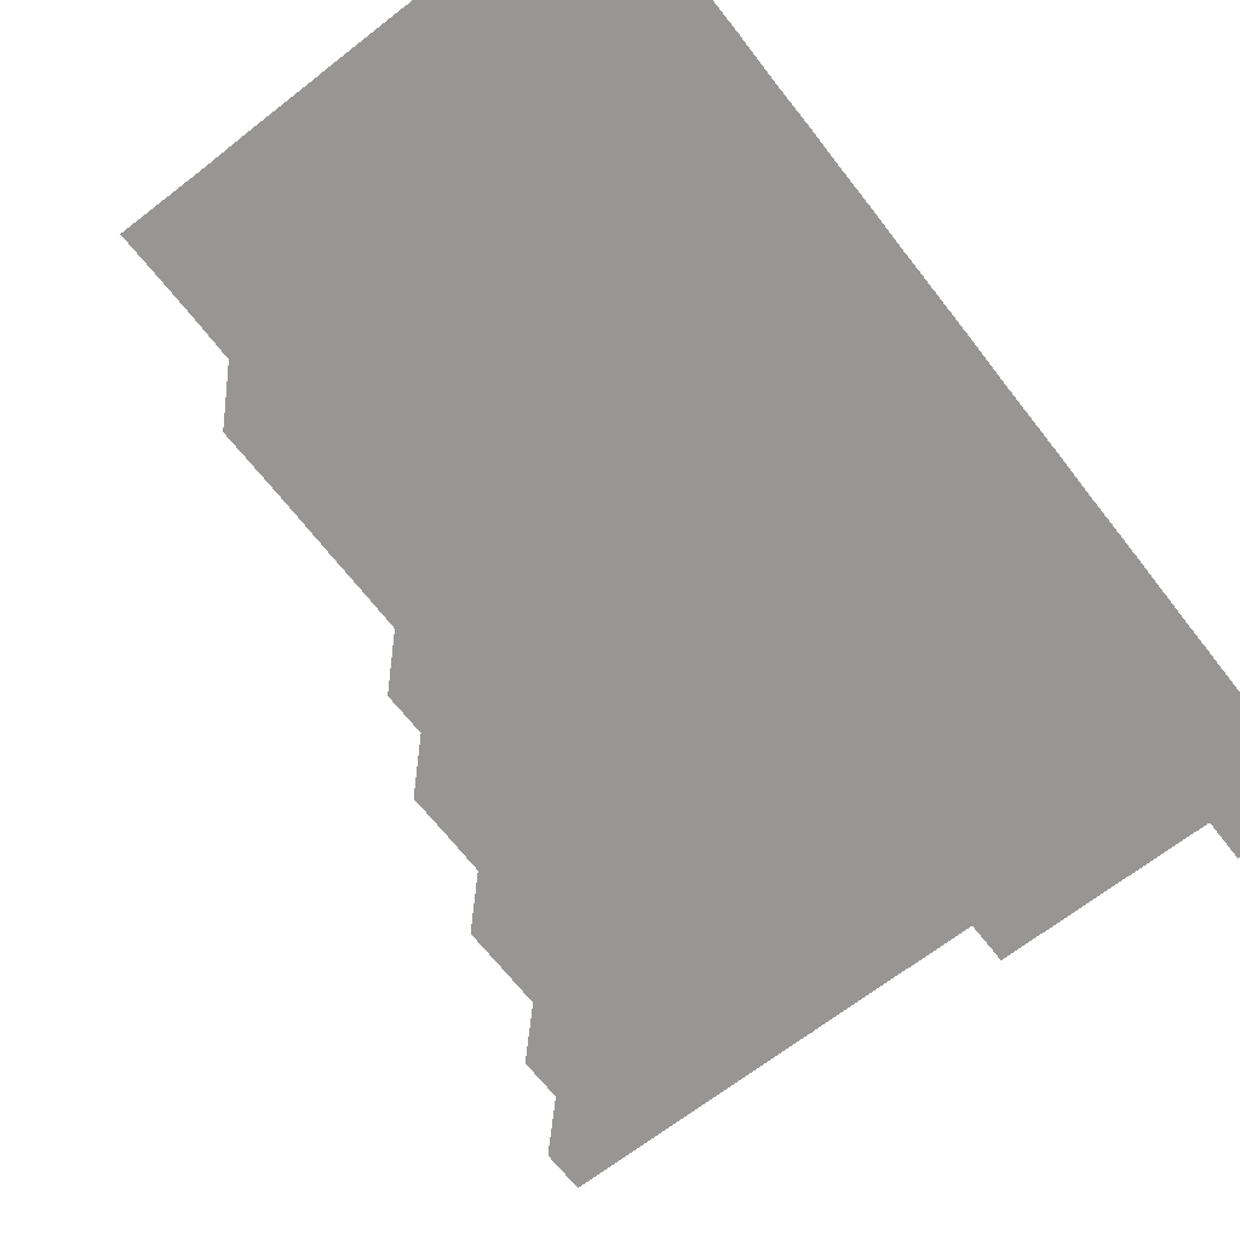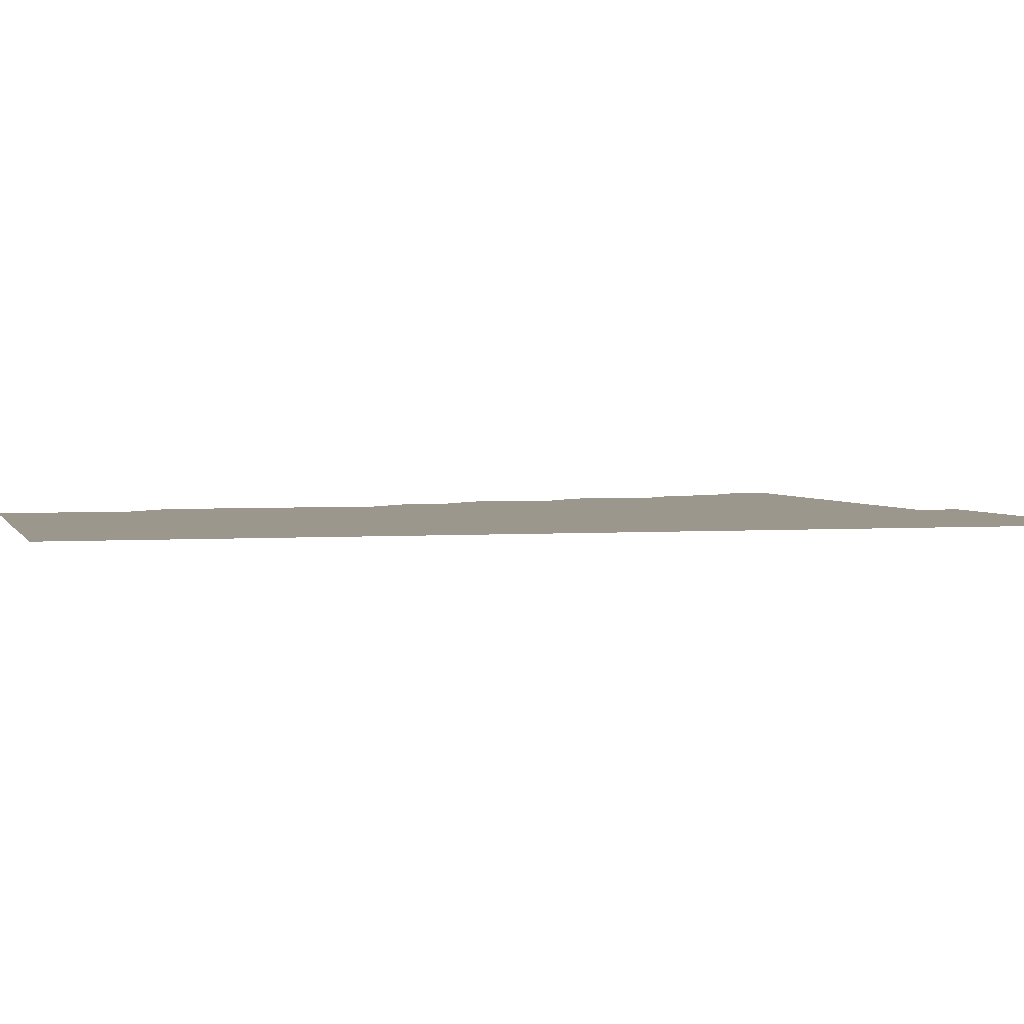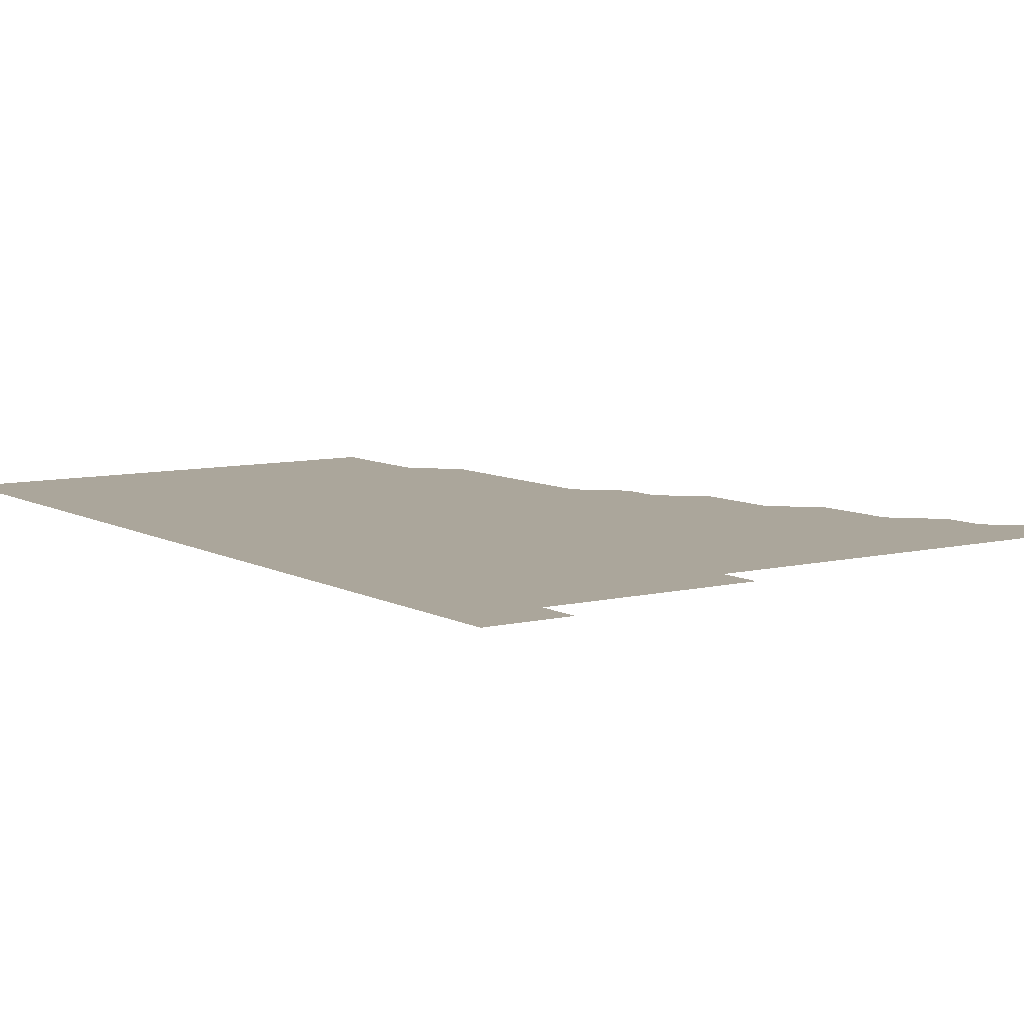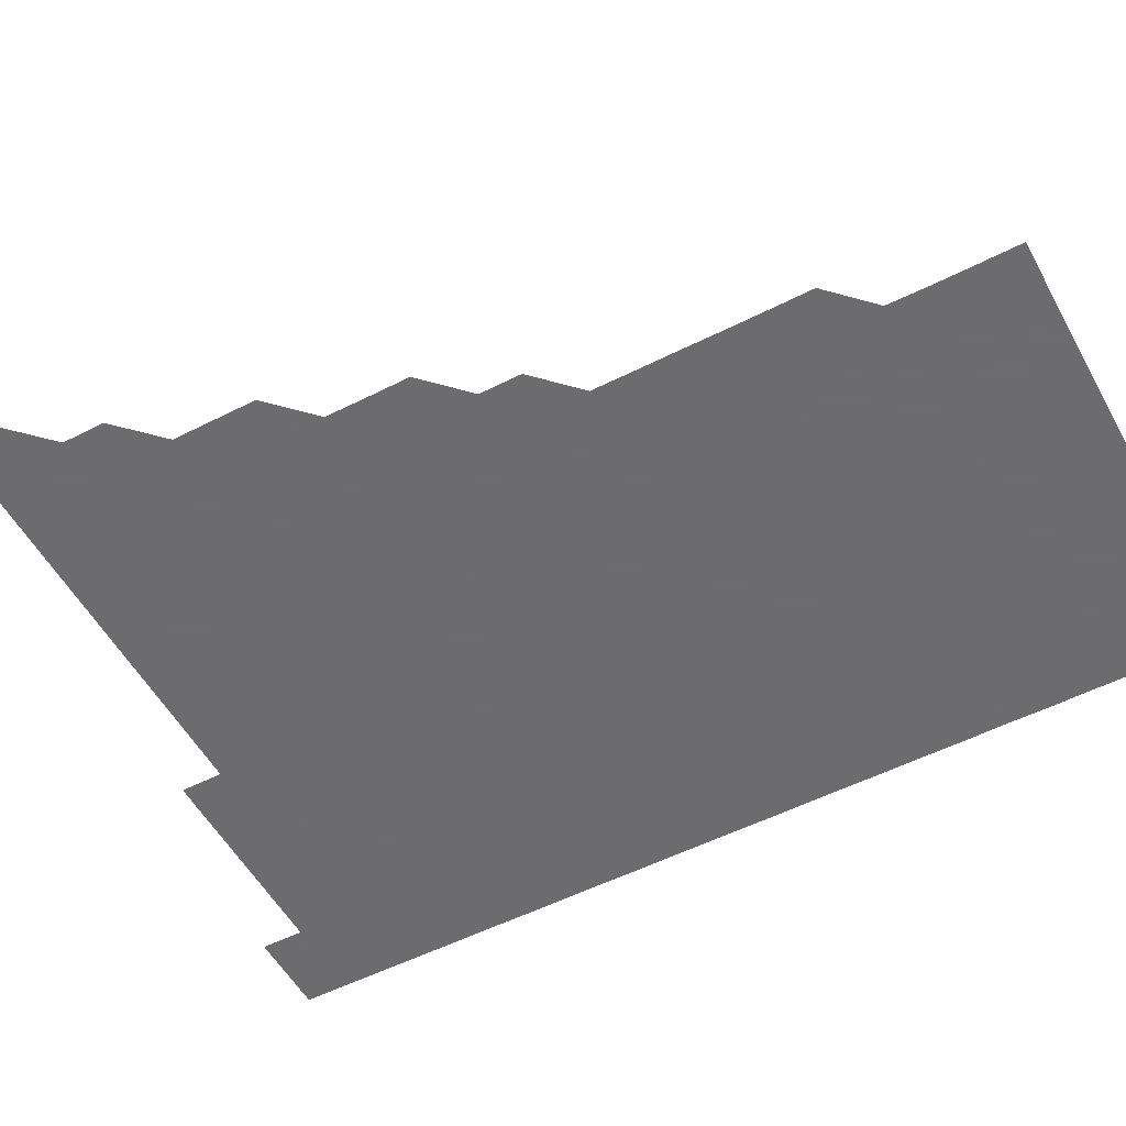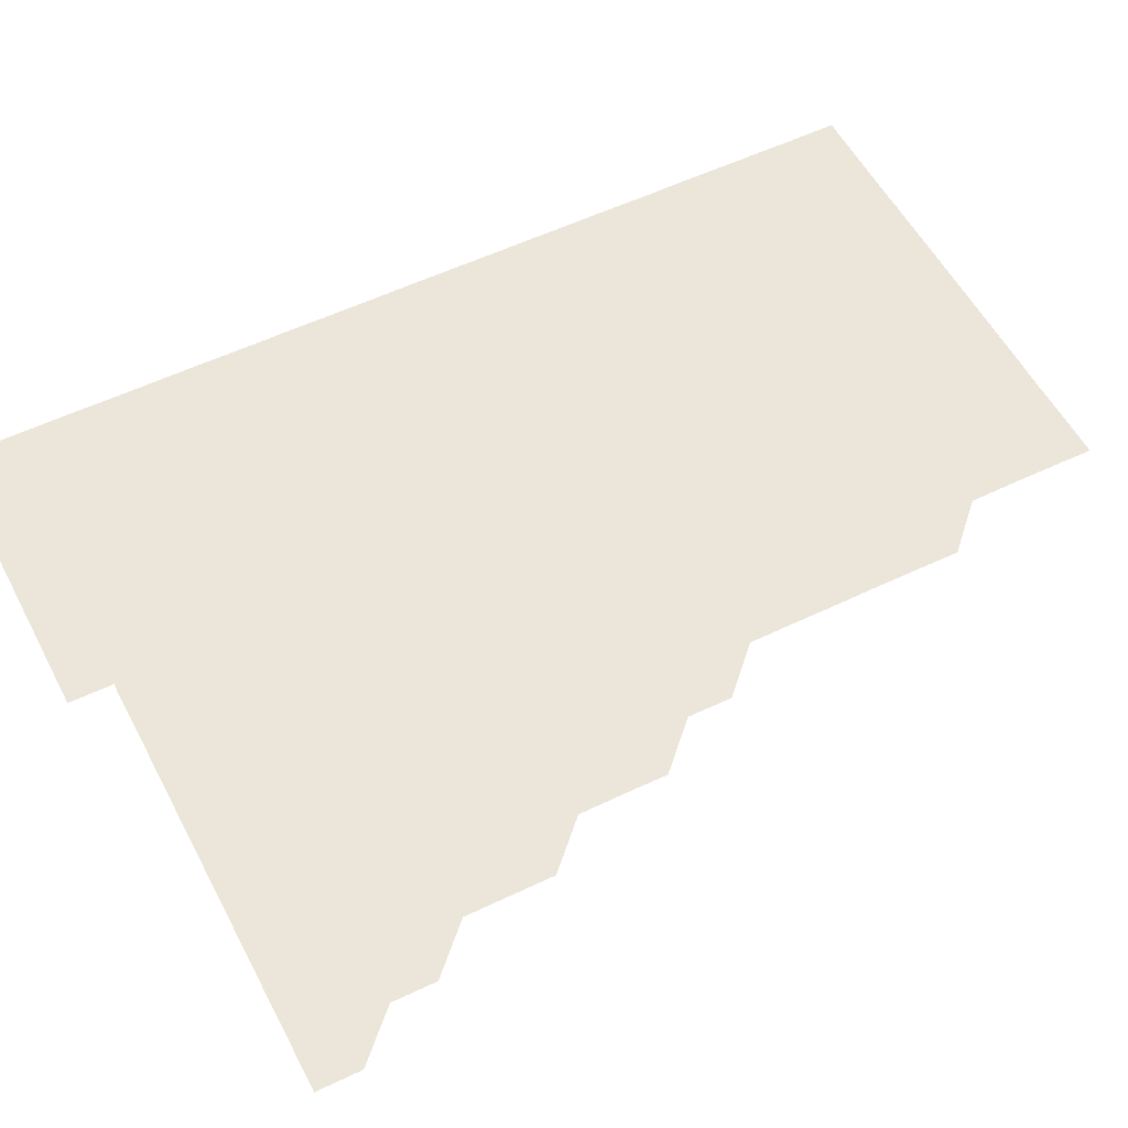
<metadata>
{"format":"obj","ext":"obj","renderer":"f3d","projection":"perspective","resolution":1024,"background":"white","views":[{"elev":-67.8,"azim":37.9,"up":"+Z"},{"elev":2.8,"azim":74.9,"up":"+Z"},{"elev":8.0,"azim":145.7,"up":"+Z"},{"elev":-53.8,"azim":-61.6,"up":"+Z"},{"elev":54.6,"azim":-117.1,"up":"+Z"}]}
</metadata>
<code>
v 466 496 0
v 466 511 0
v 481 466 0
v 481 481 0
v 481 496 0
v 481 511 0
v 495.9 421 0
v 496 435.9 0
v 496 451 0
v 496 466 0
v 496 481 0
v 496 496 0
v 496 511 0
v 511 375.9 0
v 511.1 390.9 0
v 511 406 0
v 511.1 421.1 0
v 511 436 0
v 511 451 0
v 511 466 0
v 511 481 0
v 511 496 0
v 511 511 0
v 526 345.9 0
v 526 360.9 0
v 526 376 0
v 526 391 0
v 526 406 0
v 526 421 0
v 526 436 0
v 526 451 0
v 526 466 0
v 526 481 0
v 526 496 0
v 526 511 0
v 541 255.9 0
v 541.1 270.8 0
v 541.1 285.9 0
v 541 300.9 0
v 541 315.9 0
v 541 331 0
v 541 346 0
v 541 361 0
v 541 376 0
v 541 391 0
v 541 406 0
v 541 421 0
v 541 436 0
v 541 451 0
v 541 466 0
v 541 481 0
v 541 496 0
v 541 511 0
v 556 195.9 0
v 556.1 210.9 0
v 556.2 225.8 0
v 556 240.9 0
v 556 256 0
v 556 271 0
v 556 286 0
v 556 301 0
v 556 316 0
v 556 331 0
v 556 346 0
v 556 361 0
v 556 376 0
v 556 391 0
v 556 406 0
v 556 421 0
v 556 436 0
v 556 451 0
v 556 466 0
v 556 481 0
v 556 496 0
v 556 511 0
v 570.8 196 0
v 570.9 210.9 0
v 571 226.1 0
v 571 241.1 0
v 571 256 0
v 571 271 0
v 571 286 0
v 571 301.1 0
v 571.1 316 0
v 571 331 0
v 571 346 0
v 571 361 0
v 571 376.1 0
v 571 391 0
v 571 406 0
v 571 421 0
v 571 436 0
v 571 451 0
v 571 466 0
v 571 481 0
v 571 496 0
v 571 511 0
v 585.9 196.1 0
v 586 211.1 0
v 586 226 0
v 586 241 0
v 586 256.1 0
v 586 271.1 0
v 586.1 286 0
v 586 300.9 0
v 586 316.1 0
v 586 331 0
v 586 346 0
v 586 361 0
v 586 376 0
v 586 391 0
v 586 406 0
v 586 421 0
v 586 436 0
v 586 451 0
v 586 466 0
v 586 481 0
v 586 496 0
v 586 511 0
v 600.9 196 0
v 601 211 0
v 601 226.1 0
v 601 241 0
v 601 256 0
v 601 270.9 0
v 601 286.1 0
v 601.1 301 0
v 601 316 0
v 601 331 0
v 601 346 0
v 601 361 0
v 601 376 0
v 601 391 0
v 601 406 0
v 601 421 0
v 601 436 0
v 601 451 0
v 601 466 0
v 601 481 0
v 601 496 0
v 601 511 0
v 616 196 0
v 616 211.1 0
v 616 226 0
v 616 241 0
v 616 256.1 0
v 616 271.1 0
v 616 285.9 0
v 616 301.1 0
v 616 316 0
v 616 331 0
v 616 346 0
v 616 361 0
v 616 376 0
v 616 391 0
v 616 406 0
v 616 421 0
v 616 436 0
v 616 451 0
v 616 466 0
v 616 481 0
v 616 496 0
v 616 511 0
v 616 526 0
v 631 195.9 0
v 631 211 0
v 631 226.1 0
v 631 241 0
v 631 256 0
v 631 271 0
v 631 286 0
v 631 301 0
v 631 316 0
v 631 331.1 0
v 631 346 0
v 631 361 0
v 631 376 0
v 631 391 0
v 631 406 0
v 631 421.1 0
v 631 436 0
v 631 451 0
v 631 466 0
v 631 481 0
v 631 496 0
v 631 511 0
v 631 526 0
v 646 195.9 0
v 646 211.1 0
v 646 225.9 0
v 646 241 0
v 646 256 0
v 646 271 0
v 646 286 0
v 646 301.1 0
v 646 316 0
v 646 331 0
v 646 346 0
v 646 361 0
v 646 376 0
v 646 391 0
v 646 406 0
v 646 421 0
v 646 436 0
v 646 451 0
v 646 466 0
v 646 481 0
v 646 496 0
v 646 511 0
v 646 526 0
v 661 196 0
v 661 211 0
v 661 226.1 0
v 661 241 0
v 660.9 256.1 0
v 661 270.9 0
v 661 286.1 0
v 661 301 0
v 661 316 0
v 661 331 0
v 661 346 0
v 661 361 0
v 661 376 0
v 661 391 0
v 661 406 0
v 661 421 0
v 661 436 0
v 661 451 0
v 661 466 0
v 661 481 0
v 661 496 0
v 661 511 0
v 661 526 0
v 676.1 196 0
v 676 211 0
v 676 226 0
v 676 241 0
v 676 256 0
v 676 271 0
v 676 286 0
v 676 301.1 0
v 676 316 0
v 676 331.1 0
v 676 346 0
v 676 361 0
v 676 376 0
v 676 391 0
v 676 406.1 0
v 676 421 0
v 676 436 0
v 676 451 0
v 676 466 0
v 676 481 0
v 676 496 0
v 676 511 0
v 676 526 0
v 691.1 196 0
v 691 211 0
v 691 226 0
v 690.9 241.1 0
v 691 256.1 0
v 691 271 0
v 690.9 286.1 0
v 691 300.9 0
v 690.9 316.1 0
v 691 331 0
v 690.9 346.1 0
v 691 361 0
v 691 376 0
v 691 391 0
v 691 406 0
v 691 421 0
v 691 436 0
v 691 451 0
v 691 466 0
v 691 481 0
v 691 496 0
v 691 511 0
v 691 526 0
v 691 541 0
v 706.1 196 0
v 706 211 0
v 706 226 0
v 706 241 0
v 705.9 256.2 0
v 706 271 0
v 706 286.1 0
v 705.9 301.1 0
v 706 316 0
v 705.9 331 0
v 706 346 0
v 705.9 361.1 0
v 705.9 376 0
v 706 391 0
v 705.9 406.1 0
v 706 421 0
v 705.9 436.1 0
v 706 451 0
v 705.9 466 0
v 705.9 481 0
v 706 496 0
v 706 511 0
v 706 526 0
v 706 541 0
v 721 196 0
v 721 210.9 0
v 721 225.9 0
v 721 240.9 0
v 721.1 255.8 0
v 720.9 270.8 0
v 721.1 285.9 0
v 721 300.8 0
v 721.1 315.9 0
v 721 330.9 0
v 721.1 345.9 0
v 721.1 360.9 0
v 721 375.9 0
v 721 390.9 0
v 721.1 405.9 0
v 721 420.9 0
v 721 435.9 0
v 721.1 450.9 0
v 721 465.9 0
v 721 481 0
v 721 496 0
v 721 511 0
v 721 526 0
v 721 541 0
f 4 5 1
f 1 5 2
f 5 6 2
f 9 10 3
f 3 10 4
f 10 11 4
f 4 11 5
f 11 12 5
f 5 12 6
f 12 13 6
f 16 17 7
f 7 17 8
f 17 18 8
f 8 18 9
f 18 19 9
f 9 19 10
f 19 20 10
f 10 20 11
f 20 21 11
f 11 21 12
f 21 22 12
f 12 22 13
f 22 23 13
f 25 26 14
f 14 26 15
f 26 27 15
f 15 27 16
f 27 28 16
f 16 28 17
f 28 29 17
f 17 29 18
f 29 30 18
f 18 30 19
f 30 31 19
f 19 31 20
f 31 32 20
f 20 32 21
f 32 33 21
f 21 33 22
f 33 34 22
f 22 34 23
f 34 35 23
f 41 42 24
f 24 42 25
f 42 43 25
f 25 43 26
f 43 44 26
f 26 44 27
f 44 45 27
f 27 45 28
f 45 46 28
f 28 46 29
f 46 47 29
f 29 47 30
f 47 48 30
f 30 48 31
f 48 49 31
f 31 49 32
f 49 50 32
f 32 50 33
f 50 51 33
f 33 51 34
f 51 52 34
f 34 52 35
f 52 53 35
f 57 58 36
f 36 58 37
f 58 59 37
f 37 59 38
f 59 60 38
f 38 60 39
f 60 61 39
f 39 61 40
f 61 62 40
f 40 62 41
f 62 63 41
f 41 63 42
f 63 64 42
f 42 64 43
f 64 65 43
f 43 65 44
f 65 66 44
f 44 66 45
f 66 67 45
f 45 67 46
f 67 68 46
f 46 68 47
f 68 69 47
f 47 69 48
f 69 70 48
f 48 70 49
f 70 71 49
f 49 71 50
f 71 72 50
f 50 72 51
f 72 73 51
f 51 73 52
f 73 74 52
f 52 74 53
f 74 75 53
f 54 76 55
f 76 77 55
f 55 77 56
f 77 78 56
f 56 78 57
f 78 79 57
f 57 79 58
f 79 80 58
f 58 80 59
f 80 81 59
f 59 81 60
f 81 82 60
f 60 82 61
f 82 83 61
f 61 83 62
f 83 84 62
f 62 84 63
f 84 85 63
f 63 85 64
f 85 86 64
f 64 86 65
f 86 87 65
f 65 87 66
f 87 88 66
f 66 88 67
f 88 89 67
f 67 89 68
f 89 90 68
f 68 90 69
f 90 91 69
f 69 91 70
f 91 92 70
f 70 92 71
f 92 93 71
f 71 93 72
f 93 94 72
f 72 94 73
f 94 95 73
f 73 95 74
f 95 96 74
f 74 96 75
f 96 97 75
f 76 98 77
f 98 99 77
f 77 99 78
f 99 100 78
f 78 100 79
f 100 101 79
f 79 101 80
f 101 102 80
f 80 102 81
f 102 103 81
f 81 103 82
f 103 104 82
f 82 104 83
f 104 105 83
f 83 105 84
f 105 106 84
f 84 106 85
f 106 107 85
f 85 107 86
f 107 108 86
f 86 108 87
f 108 109 87
f 87 109 88
f 109 110 88
f 88 110 89
f 110 111 89
f 89 111 90
f 111 112 90
f 90 112 91
f 112 113 91
f 91 113 92
f 113 114 92
f 92 114 93
f 114 115 93
f 93 115 94
f 115 116 94
f 94 116 95
f 116 117 95
f 95 117 96
f 117 118 96
f 96 118 97
f 118 119 97
f 98 120 99
f 120 121 99
f 99 121 100
f 121 122 100
f 100 122 101
f 122 123 101
f 101 123 102
f 123 124 102
f 102 124 103
f 124 125 103
f 103 125 104
f 125 126 104
f 104 126 105
f 126 127 105
f 105 127 106
f 127 128 106
f 106 128 107
f 128 129 107
f 107 129 108
f 129 130 108
f 108 130 109
f 130 131 109
f 109 131 110
f 131 132 110
f 110 132 111
f 132 133 111
f 111 133 112
f 133 134 112
f 112 134 113
f 134 135 113
f 113 135 114
f 135 136 114
f 114 136 115
f 136 137 115
f 115 137 116
f 137 138 116
f 116 138 117
f 138 139 117
f 117 139 118
f 139 140 118
f 118 140 119
f 140 141 119
f 120 142 121
f 142 143 121
f 121 143 122
f 143 144 122
f 122 144 123
f 144 145 123
f 123 145 124
f 145 146 124
f 124 146 125
f 146 147 125
f 125 147 126
f 147 148 126
f 126 148 127
f 148 149 127
f 127 149 128
f 149 150 128
f 128 150 129
f 150 151 129
f 129 151 130
f 151 152 130
f 130 152 131
f 152 153 131
f 131 153 132
f 153 154 132
f 132 154 133
f 154 155 133
f 133 155 134
f 155 156 134
f 134 156 135
f 156 157 135
f 135 157 136
f 157 158 136
f 136 158 137
f 158 159 137
f 137 159 138
f 159 160 138
f 138 160 139
f 160 161 139
f 139 161 140
f 161 162 140
f 140 162 141
f 162 163 141
f 142 165 143
f 165 166 143
f 143 166 144
f 166 167 144
f 144 167 145
f 167 168 145
f 145 168 146
f 168 169 146
f 146 169 147
f 169 170 147
f 147 170 148
f 170 171 148
f 148 171 149
f 171 172 149
f 149 172 150
f 172 173 150
f 150 173 151
f 173 174 151
f 151 174 152
f 174 175 152
f 152 175 153
f 175 176 153
f 153 176 154
f 176 177 154
f 154 177 155
f 177 178 155
f 155 178 156
f 178 179 156
f 156 179 157
f 179 180 157
f 157 180 158
f 180 181 158
f 158 181 159
f 181 182 159
f 159 182 160
f 182 183 160
f 160 183 161
f 183 184 161
f 161 184 162
f 184 185 162
f 162 185 163
f 185 186 163
f 163 186 164
f 186 187 164
f 165 188 166
f 188 189 166
f 166 189 167
f 189 190 167
f 167 190 168
f 190 191 168
f 168 191 169
f 191 192 169
f 169 192 170
f 192 193 170
f 170 193 171
f 193 194 171
f 171 194 172
f 194 195 172
f 172 195 173
f 195 196 173
f 173 196 174
f 196 197 174
f 174 197 175
f 197 198 175
f 175 198 176
f 198 199 176
f 176 199 177
f 199 200 177
f 177 200 178
f 200 201 178
f 178 201 179
f 201 202 179
f 179 202 180
f 202 203 180
f 180 203 181
f 203 204 181
f 181 204 182
f 204 205 182
f 182 205 183
f 205 206 183
f 183 206 184
f 206 207 184
f 184 207 185
f 207 208 185
f 185 208 186
f 208 209 186
f 186 209 187
f 209 210 187
f 188 211 189
f 211 212 189
f 189 212 190
f 212 213 190
f 190 213 191
f 213 214 191
f 191 214 192
f 214 215 192
f 192 215 193
f 215 216 193
f 193 216 194
f 216 217 194
f 194 217 195
f 217 218 195
f 195 218 196
f 218 219 196
f 196 219 197
f 219 220 197
f 197 220 198
f 220 221 198
f 198 221 199
f 221 222 199
f 199 222 200
f 222 223 200
f 200 223 201
f 223 224 201
f 201 224 202
f 224 225 202
f 202 225 203
f 225 226 203
f 203 226 204
f 226 227 204
f 204 227 205
f 227 228 205
f 205 228 206
f 228 229 206
f 206 229 207
f 229 230 207
f 207 230 208
f 230 231 208
f 208 231 209
f 231 232 209
f 209 232 210
f 232 233 210
f 211 234 212
f 234 235 212
f 212 235 213
f 235 236 213
f 213 236 214
f 236 237 214
f 214 237 215
f 237 238 215
f 215 238 216
f 238 239 216
f 216 239 217
f 239 240 217
f 217 240 218
f 240 241 218
f 218 241 219
f 241 242 219
f 219 242 220
f 242 243 220
f 220 243 221
f 243 244 221
f 221 244 222
f 244 245 222
f 222 245 223
f 245 246 223
f 223 246 224
f 246 247 224
f 224 247 225
f 247 248 225
f 225 248 226
f 248 249 226
f 226 249 227
f 249 250 227
f 227 250 228
f 250 251 228
f 228 251 229
f 251 252 229
f 229 252 230
f 252 253 230
f 230 253 231
f 253 254 231
f 231 254 232
f 254 255 232
f 232 255 233
f 255 256 233
f 234 257 235
f 257 258 235
f 235 258 236
f 258 259 236
f 236 259 237
f 259 260 237
f 237 260 238
f 260 261 238
f 238 261 239
f 261 262 239
f 239 262 240
f 262 263 240
f 240 263 241
f 263 264 241
f 241 264 242
f 264 265 242
f 242 265 243
f 265 266 243
f 243 266 244
f 266 267 244
f 244 267 245
f 267 268 245
f 245 268 246
f 268 269 246
f 246 269 247
f 269 270 247
f 247 270 248
f 270 271 248
f 248 271 249
f 271 272 249
f 249 272 250
f 272 273 250
f 250 273 251
f 273 274 251
f 251 274 252
f 274 275 252
f 252 275 253
f 275 276 253
f 253 276 254
f 276 277 254
f 254 277 255
f 277 278 255
f 255 278 256
f 278 279 256
f 257 281 258
f 281 282 258
f 258 282 259
f 282 283 259
f 259 283 260
f 283 284 260
f 260 284 261
f 284 285 261
f 261 285 262
f 285 286 262
f 262 286 263
f 286 287 263
f 263 287 264
f 287 288 264
f 264 288 265
f 288 289 265
f 265 289 266
f 289 290 266
f 266 290 267
f 290 291 267
f 267 291 268
f 291 292 268
f 268 292 269
f 292 293 269
f 269 293 270
f 293 294 270
f 270 294 271
f 294 295 271
f 271 295 272
f 295 296 272
f 272 296 273
f 296 297 273
f 273 297 274
f 297 298 274
f 274 298 275
f 298 299 275
f 275 299 276
f 299 300 276
f 276 300 277
f 300 301 277
f 277 301 278
f 301 302 278
f 278 302 279
f 302 303 279
f 279 303 280
f 303 304 280
f 281 305 282
f 305 306 282
f 282 306 283
f 306 307 283
f 283 307 284
f 307 308 284
f 284 308 285
f 308 309 285
f 285 309 286
f 309 310 286
f 286 310 287
f 310 311 287
f 287 311 288
f 311 312 288
f 288 312 289
f 312 313 289
f 289 313 290
f 313 314 290
f 290 314 291
f 314 315 291
f 291 315 292
f 315 316 292
f 292 316 293
f 316 317 293
f 293 317 294
f 317 318 294
f 294 318 295
f 318 319 295
f 295 319 296
f 319 320 296
f 296 320 297
f 320 321 297
f 297 321 298
f 321 322 298
f 298 322 299
f 322 323 299
f 299 323 300
f 323 324 300
f 300 324 301
f 324 325 301
f 301 325 302
f 325 326 302
f 302 326 303
f 326 327 303
f 303 327 304
f 327 328 304

</code>
